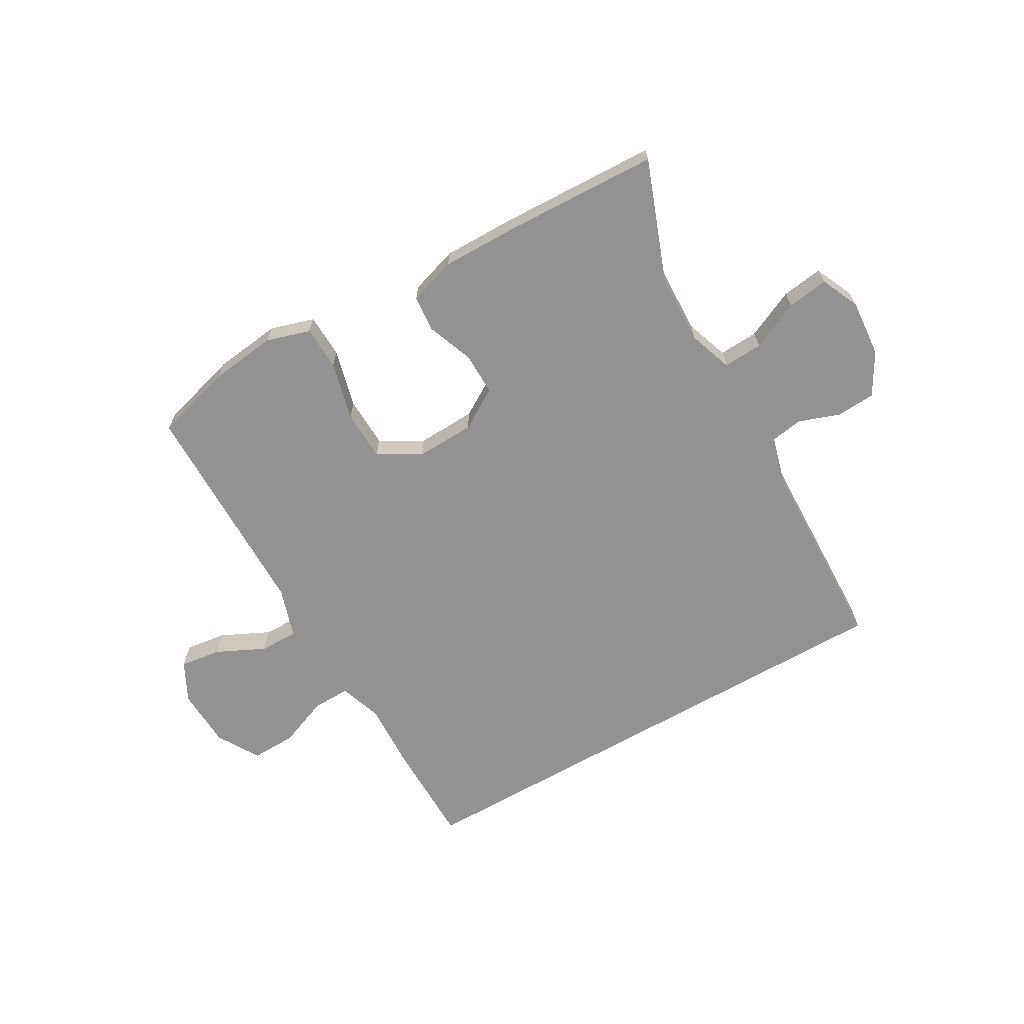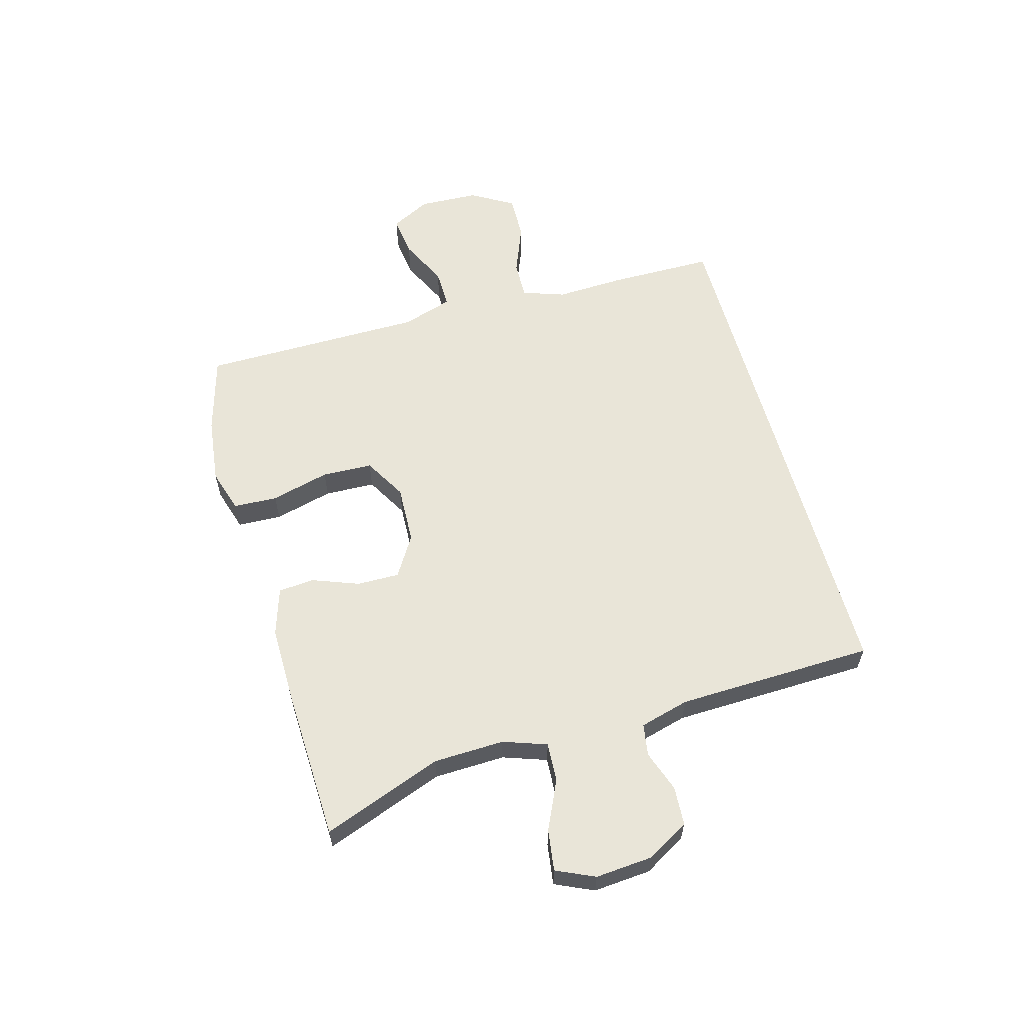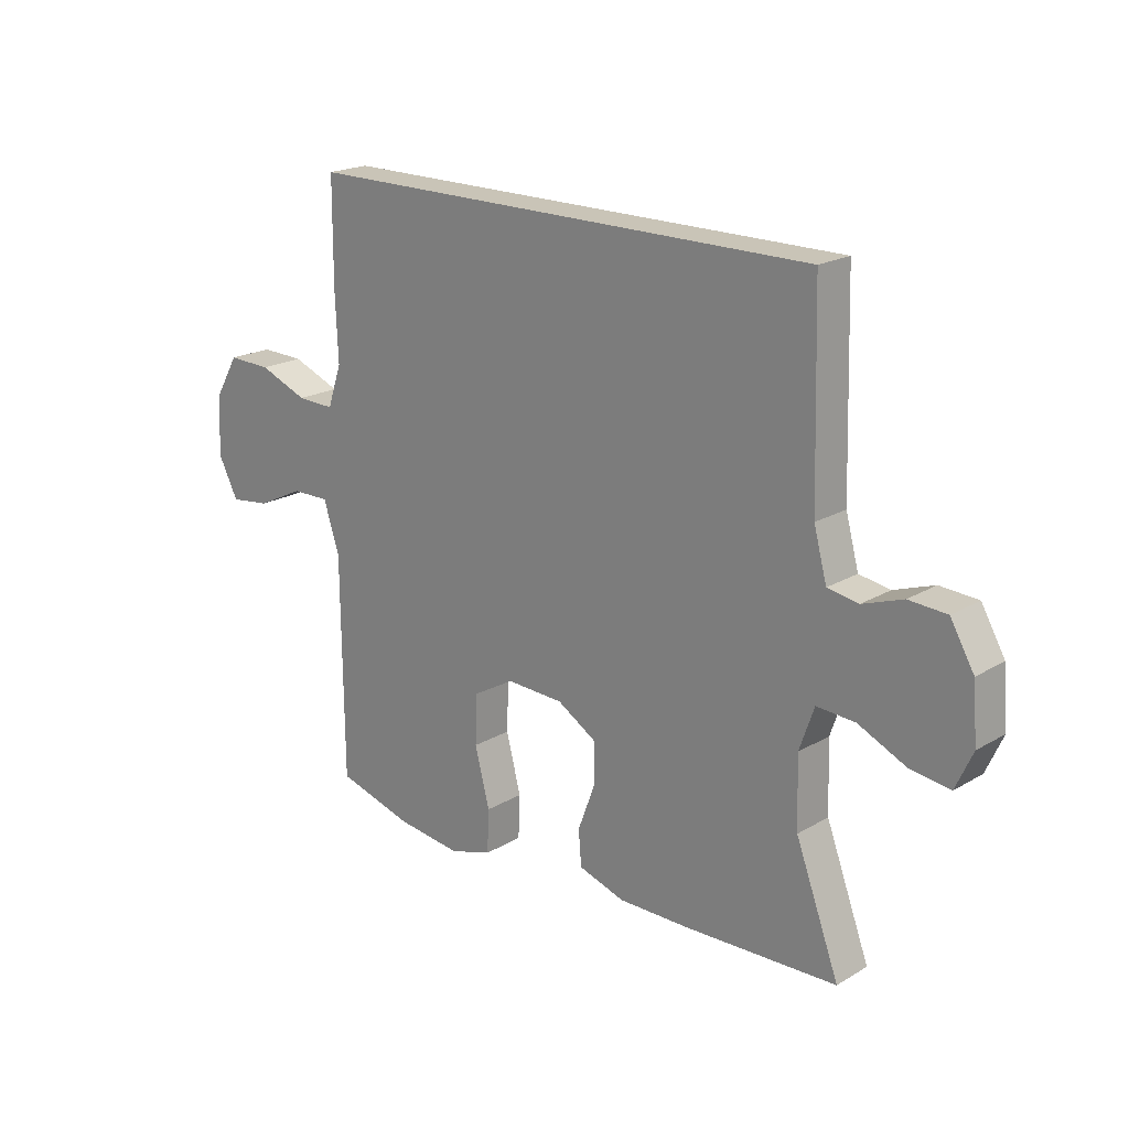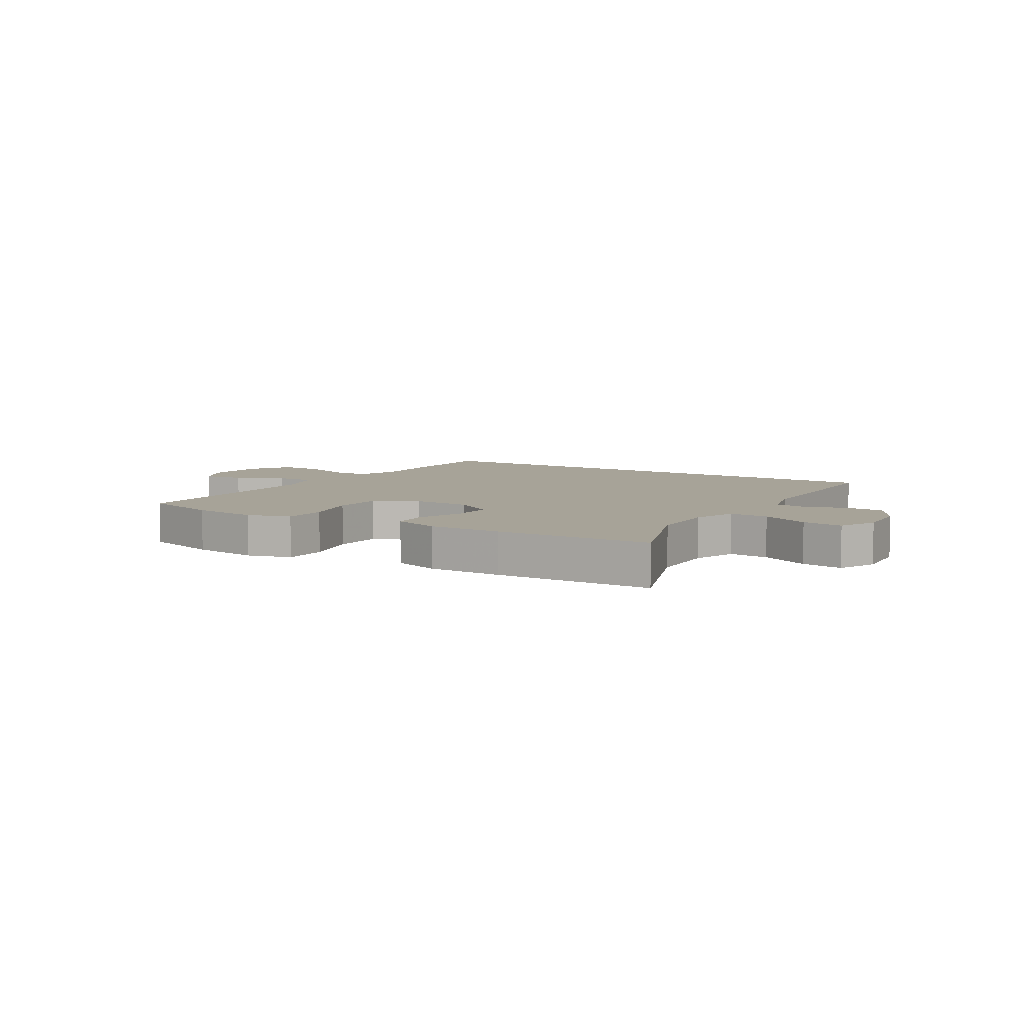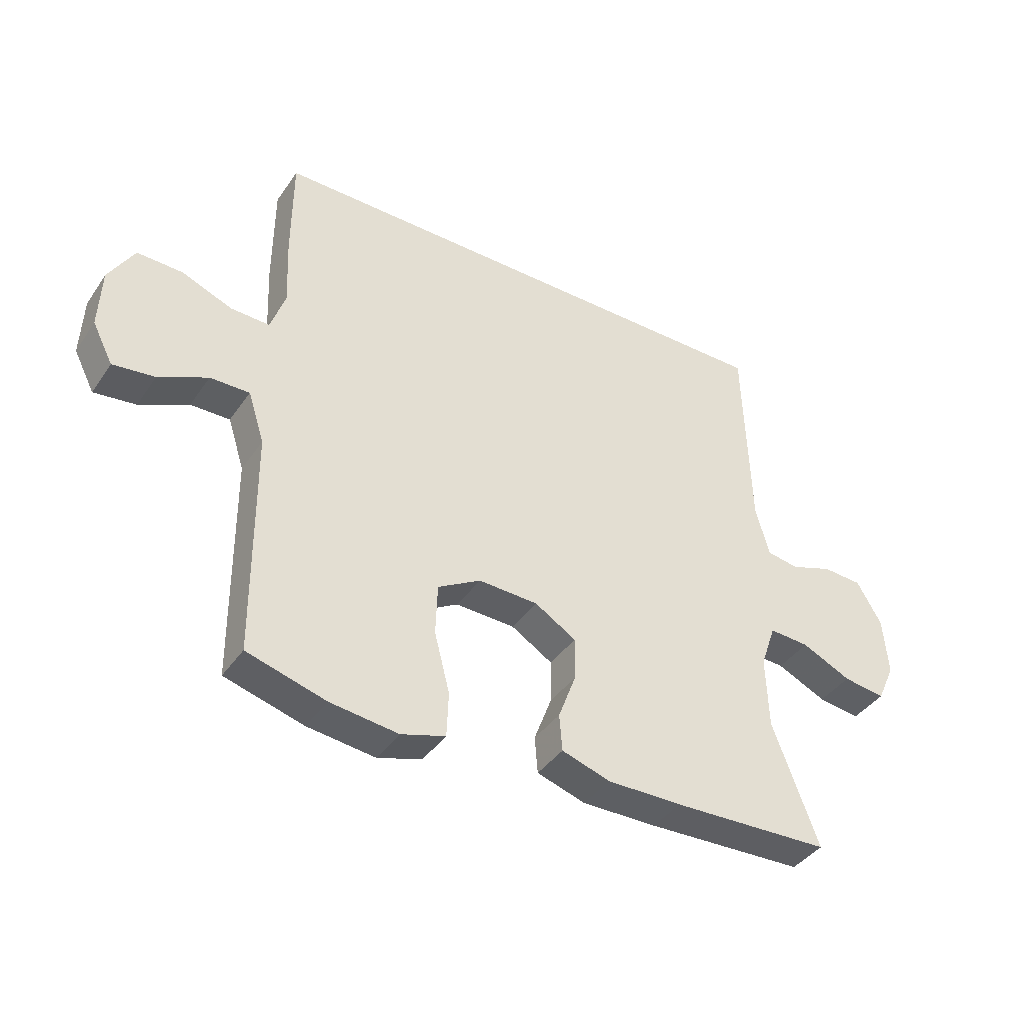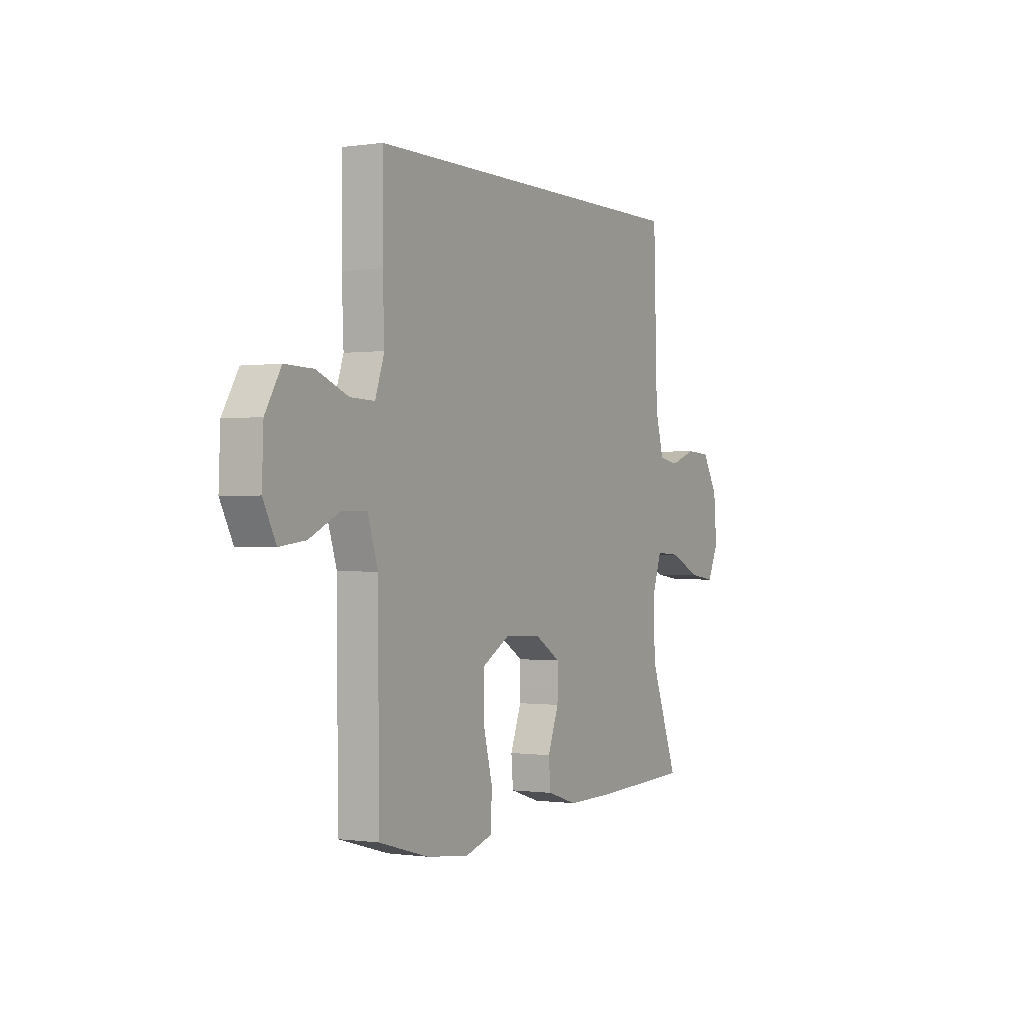
<metadata>
{"format":"obj","ext":"obj","renderer":"f3d","projection":"perspective","resolution":1024,"background":"white","views":[{"elev":-66.4,"azim":-150.1,"up":"+Y"},{"elev":59.7,"azim":-105.5,"up":"+Y"},{"elev":20.0,"azim":-137.2,"up":"+Z"},{"elev":6.8,"azim":-148.1,"up":"+Y"},{"elev":-40.1,"azim":148.8,"up":"+Z"},{"elev":-0.4,"azim":118.9,"up":"+Z"}]}
</metadata>
<code>
v 0.5 0.07 -0.5
v 0.366 0.07 -0.538
v 0.251 0.07 -0.552
v 0.176 0.07 -0.529
v 0.173 0.07 -0.453
v 0.199 0.07 -0.352
v 0.196 0.07 -0.265
v 0.123 0.07 -0.223
v 0.022 0.07 -0.227
v -0.048 0.07 -0.27
v -0.047 0.07 -0.343
v -0.017 0.07 -0.423
v -0.022 0.07 -0.485
v -0.104 0.07 -0.511
v -0.231 0.07 -0.51
v -0.5 0.07 -0.5
v -0.423 0.07 -0.294
v -0.419 0.07 -0.172
v -0.445 0.07 -0.097
v -0.513 0.07 -0.101
v -0.597 0.07 -0.14
v -0.668 0.07 -0.15
v -0.698 0.07 -0.084
v -0.69 0.07 0.015
v -0.648 0.07 0.087
v -0.581 0.07 0.091
v -0.51 0.07 0.066
v -0.455 0.07 0.075
v -0.432 0.07 0.16
v -0.422 0.07 0.5
v 0.49 0.07 0.5
v 0.491 0.07 0.32
v 0.486 0.07 0.202
v 0.511 0.07 0.129
v 0.577 0.07 0.131
v 0.663 0.07 0.165
v 0.74 0.07 0.167
v 0.783 0.07 0.094
v 0.787 0.07 -0.009
v 0.752 0.07 -0.077
v 0.681 0.07 -0.068
v 0.598 0.07 -0.028
v 0.531 0.07 -0.027
v 0.503 0.07 -0.114
v 0.502 0.07 -0.251
v 0.5 0 -0.5
v 0.366 0 -0.538
v 0.251 0 -0.552
v 0.176 0 -0.529
v 0.173 0 -0.453
v 0.199 0 -0.352
v 0.196 0 -0.265
v 0.123 0 -0.223
v 0.022 0 -0.227
v -0.048 0 -0.27
v -0.047 0 -0.343
v -0.017 0 -0.423
v -0.022 0 -0.485
v -0.104 0 -0.511
v -0.231 0 -0.51
v -0.5 0 -0.5
v -0.423 0 -0.294
v -0.419 0 -0.172
v -0.445 0 -0.097
v -0.513 0 -0.101
v -0.597 0 -0.14
v -0.668 0 -0.15
v -0.698 0 -0.084
v -0.69 0 0.015
v -0.648 0 0.087
v -0.581 0 0.091
v -0.51 0 0.066
v -0.455 0 0.075
v -0.432 0 0.16
v -0.422 0 0.5
v 0.49 0 0.5
v 0.491 0 0.32
v 0.486 0 0.202
v 0.511 0 0.129
v 0.577 0 0.131
v 0.663 0 0.165
v 0.74 0 0.167
v 0.783 0 0.094
v 0.787 0 -0.009
v 0.752 0 -0.077
v 0.681 0 -0.068
v 0.598 0 -0.028
v 0.531 0 -0.027
v 0.503 0 -0.114
v 0.502 0 -0.251
f 4 5 6
f 3 4 6
f 2 3 6
f 1 2 6
f 45 1 6
f 44 45 6
f 43 44 6 7
f 40 41 42
f 39 40 42
f 38 39 42
f 37 38 42
f 36 37 42
f 35 36 42
f 34 35 42 43
f 43 7 8
f 34 43 8
f 33 34 8
f 33 8 9
f 32 33 9
f 31 32 9
f 30 31 9
f 29 30 9
f 25 26 27
f 24 25 27
f 23 24 27
f 22 23 27
f 21 22 27
f 20 21 27
f 19 20 27 28
f 29 9 10
f 28 29 10
f 19 28 10
f 18 19 10
f 15 16 17
f 14 15 17
f 13 14 17
f 12 13 17
f 11 12 17
f 10 11 17 18
f 51 50 49
f 51 49 48
f 51 48 47
f 51 47 46
f 51 46 90
f 51 90 89
f 52 51 89 88
f 87 86 85
f 87 85 84
f 87 84 83
f 87 83 82
f 87 82 81
f 87 81 80
f 88 87 80 79
f 53 52 88
f 53 88 79
f 53 79 78
f 54 53 78
f 54 78 77
f 54 77 76
f 54 76 75
f 54 75 74
f 72 71 70
f 72 70 69
f 72 69 68
f 72 68 67
f 72 67 66
f 72 66 65
f 73 72 65 64
f 55 54 74
f 55 74 73
f 55 73 64
f 55 64 63
f 62 61 60
f 62 60 59
f 62 59 58
f 62 58 57
f 62 57 56
f 63 62 56 55
f 1 46 47 2
f 2 47 48 3
f 3 48 49 4
f 4 49 50 5
f 5 50 51 6
f 6 51 52 7
f 7 52 53 8
f 8 53 54 9
f 9 54 55 10
f 10 55 56 11
f 11 56 57 12
f 12 57 58 13
f 13 58 59 14
f 14 59 60 15
f 15 60 61 16
f 16 61 62 17
f 17 62 63 18
f 18 63 64 19
f 19 64 65 20
f 20 65 66 21
f 21 66 67 22
f 22 67 68 23
f 23 68 69 24
f 24 69 70 25
f 25 70 71 26
f 26 71 72 27
f 27 72 73 28
f 28 73 74 29
f 29 74 75 30
f 30 75 76 31
f 31 76 77 32
f 32 77 78 33
f 33 78 79 34
f 34 79 80 35
f 35 80 81 36
f 36 81 82 37
f 37 82 83 38
f 38 83 84 39
f 39 84 85 40
f 40 85 86 41
f 41 86 87 42
f 42 87 88 43
f 43 88 89 44
f 44 89 90 45
f 45 90 46 1

</code>
